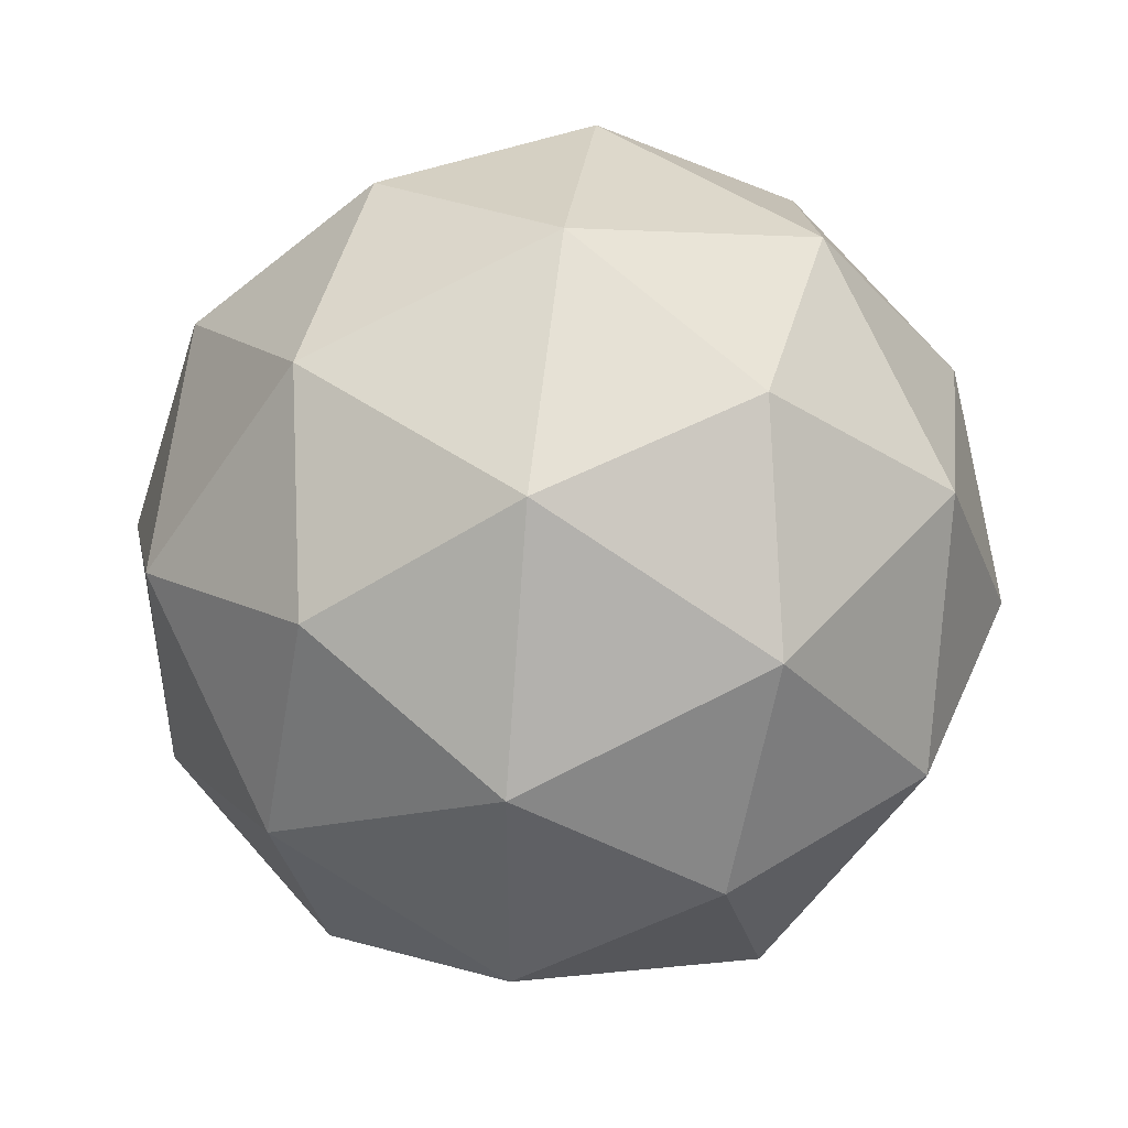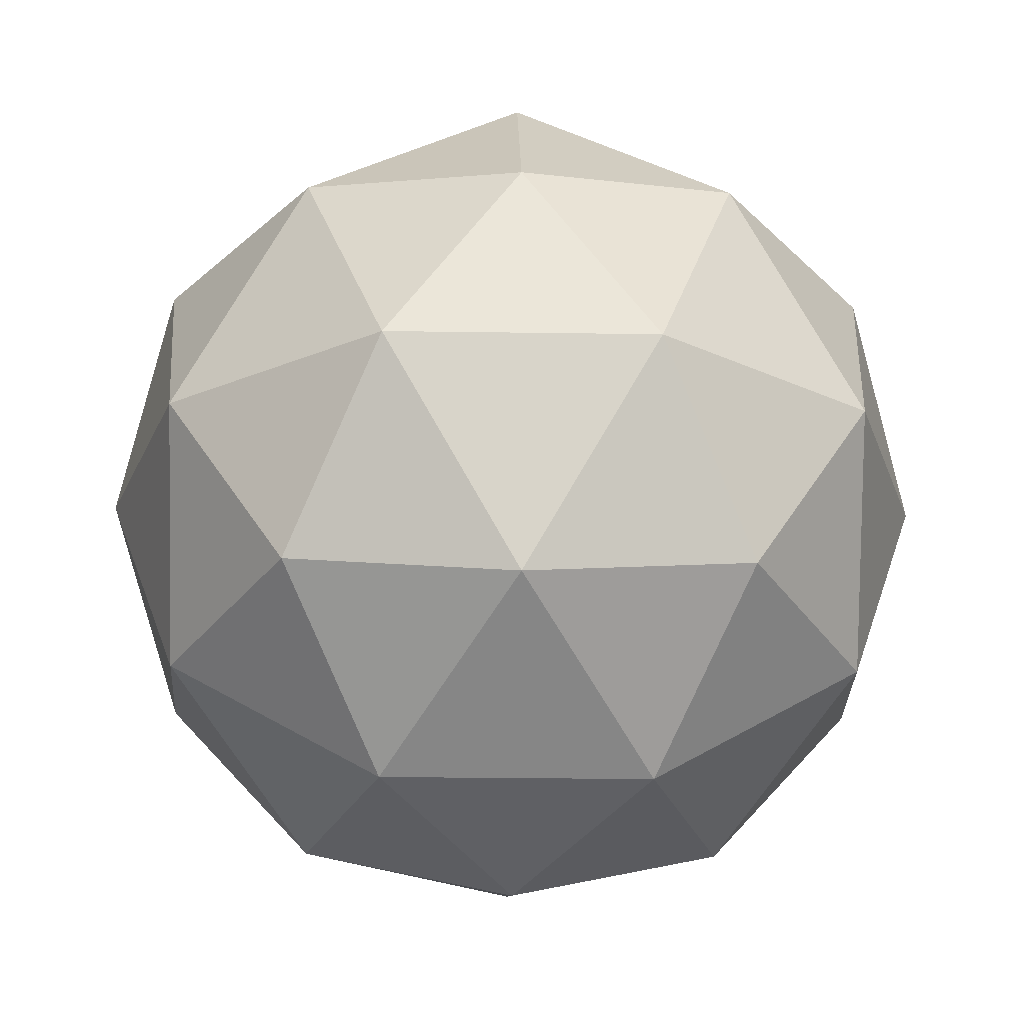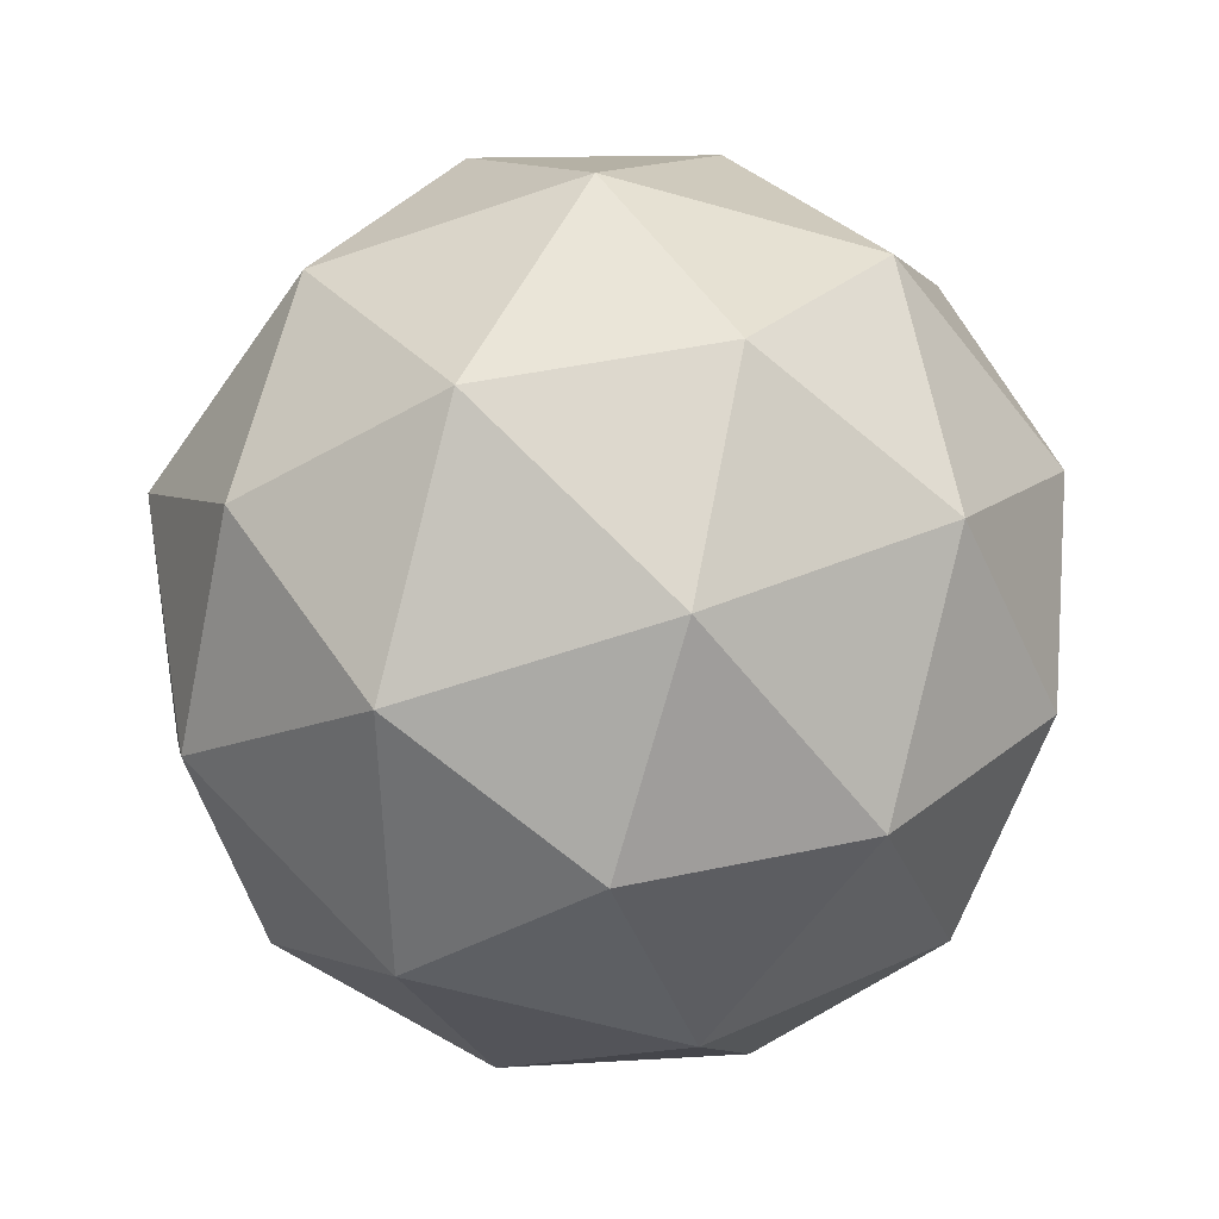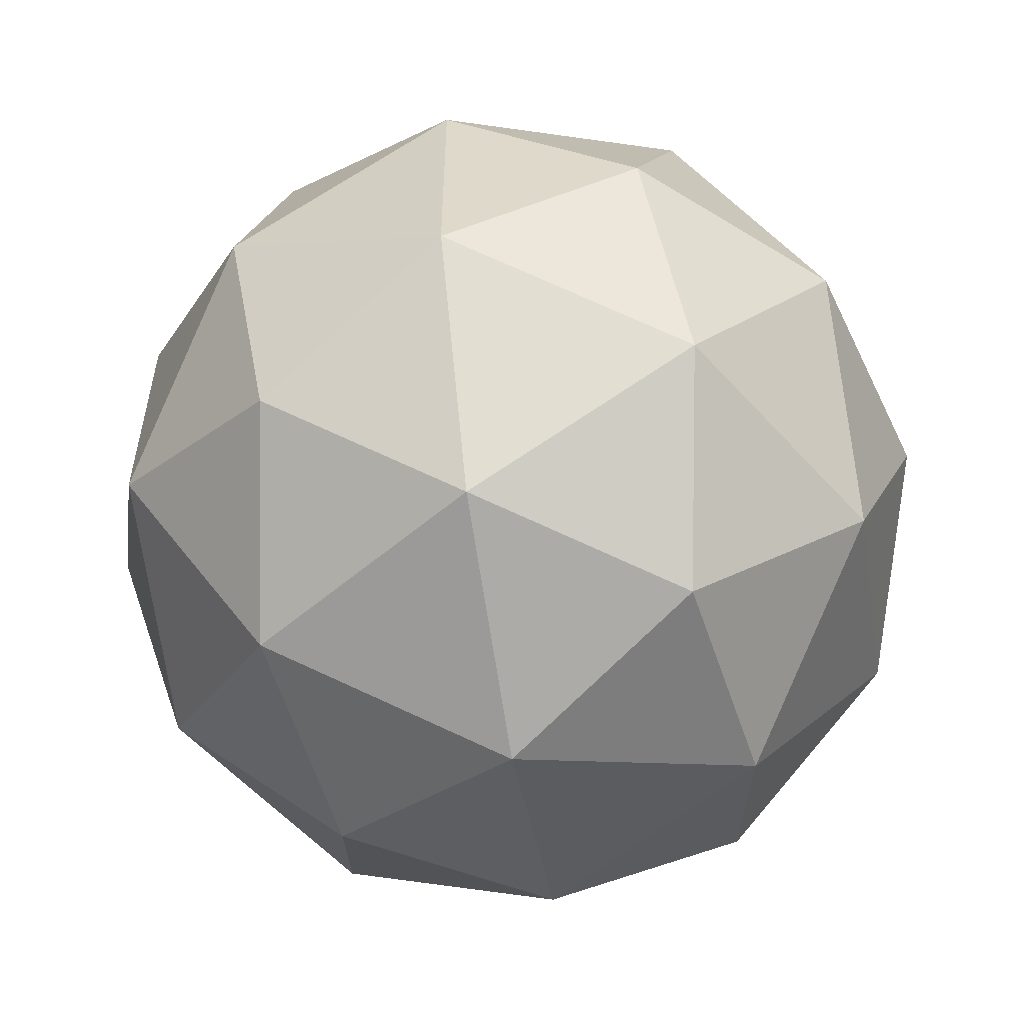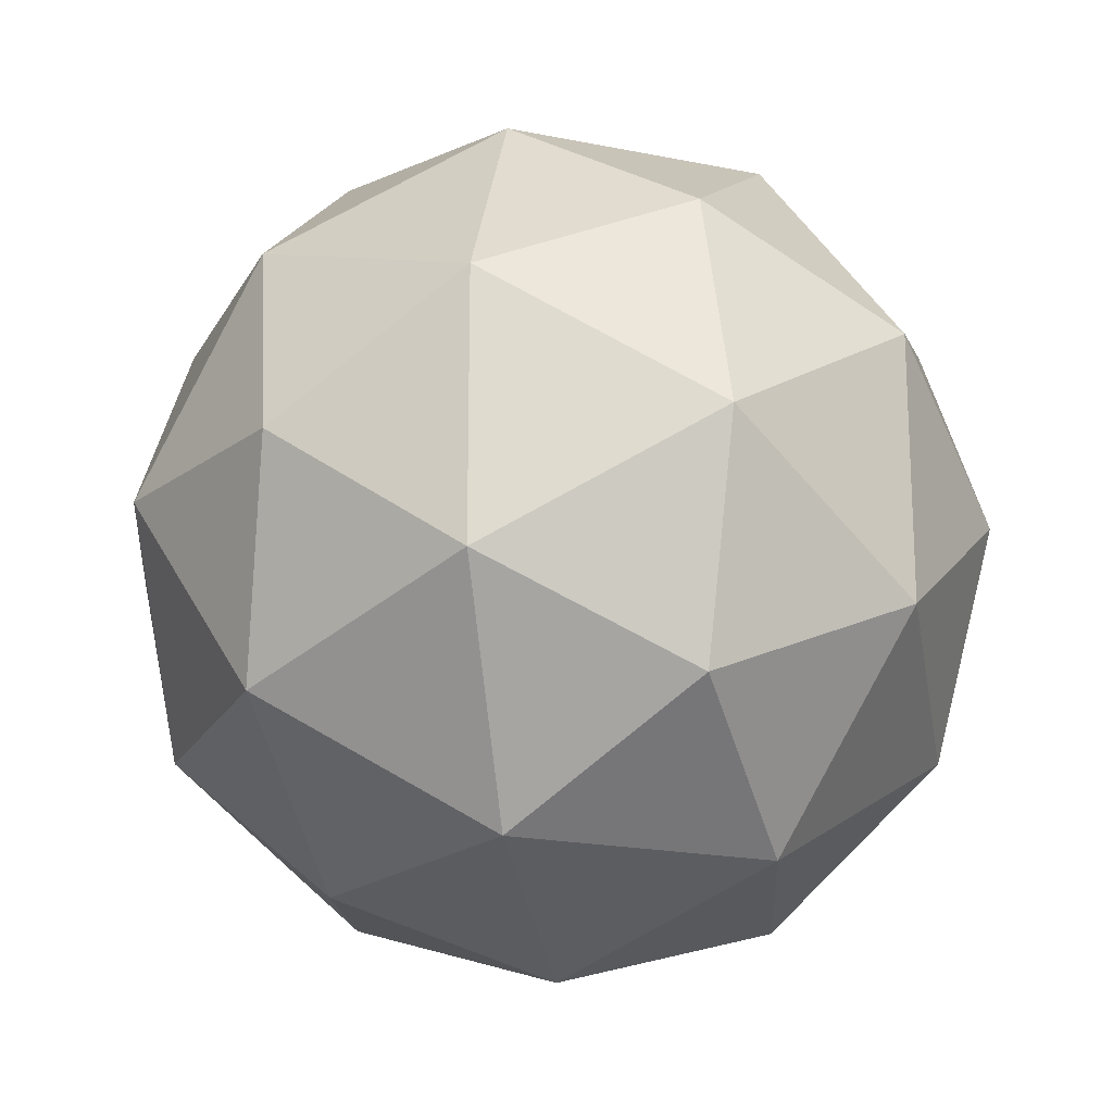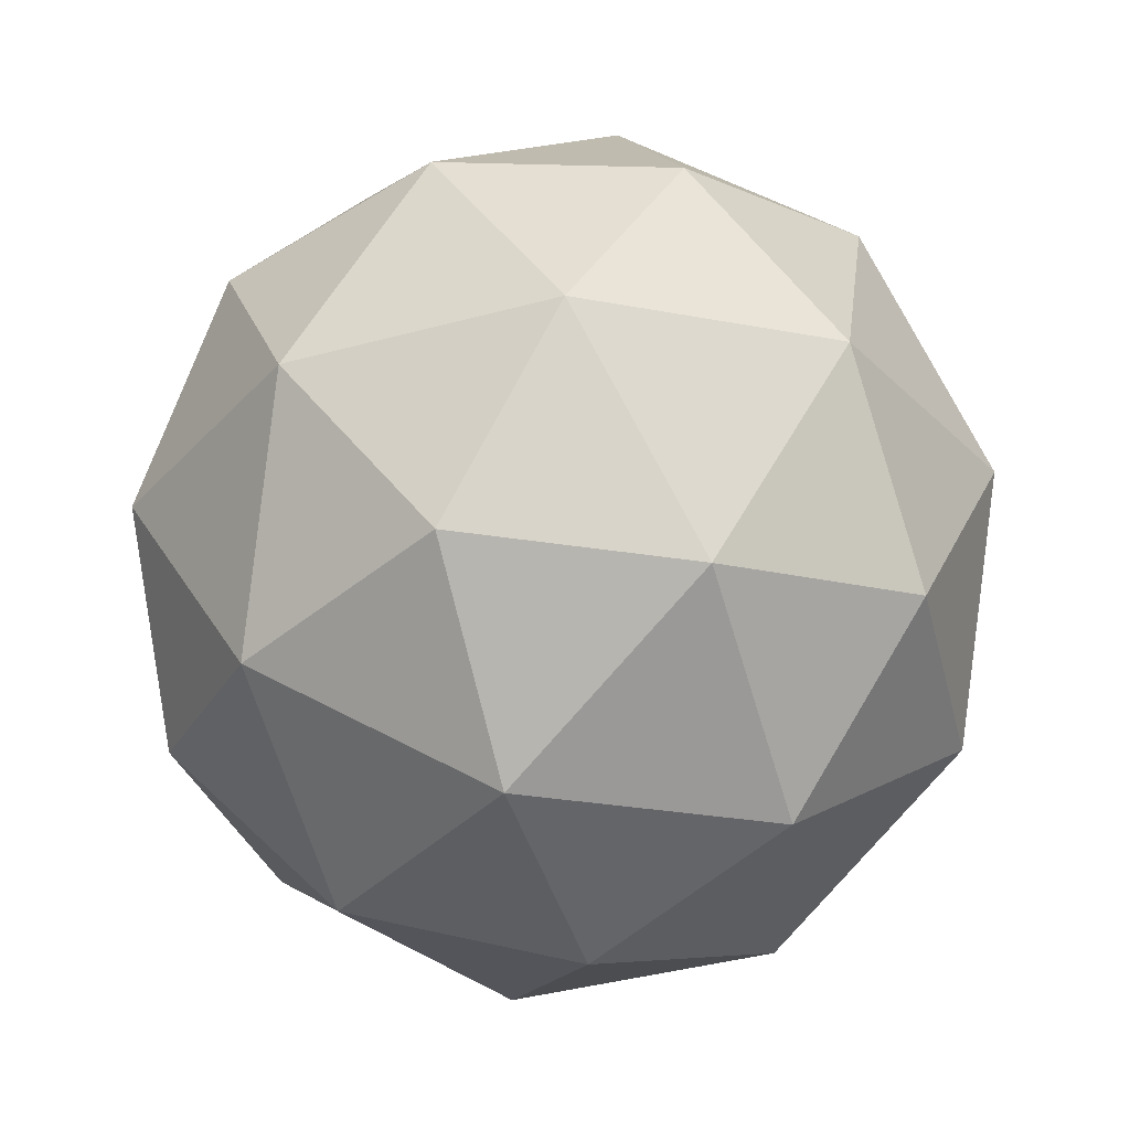
<metadata>
{"format":"obj","ext":"obj","renderer":"f3d","projection":"perspective","resolution":1024,"background":"white","views":[{"elev":46.6,"azim":-83.0,"up":"+Z"},{"elev":-24.5,"azim":16.6,"up":"+Y"},{"elev":-58.9,"azim":-34.4,"up":"+Y"},{"elev":-56.9,"azim":-80.4,"up":"+Z"},{"elev":-19.5,"azim":37.3,"up":"+Z"},{"elev":57.4,"azim":177.2,"up":"+Z"}]}
</metadata>
<code>
v 7.543 18.43 17.14
v 8.266 18.98 17.67
v 7.266 18.98 17.99
v 6.648 18.98 17.14
v 7.266 18.98 16.29
v 8.266 18.98 16.62
v 7.819 19.88 17.99
v 6.819 19.88 17.67
v 6.819 19.88 16.62
v 7.819 19.88 16.29
v 8.437 19.88 17.14
v 7.543 20.43 17.14
v 7.38 18.58 17.64
v 7.968 18.58 17.45
v 7.806 18.9 17.95
v 8.394 18.9 17.14
v 7.968 18.58 16.83
v 7.017 18.58 17.14
v 6.855 18.9 17.64
v 7.38 18.58 16.64
v 6.855 18.9 16.64
v 7.806 18.9 16.33
v 8.494 19.43 17.45
v 8.494 19.43 16.83
v 7.543 19.43 18.14
v 8.131 19.43 17.95
v 6.592 19.43 17.45
v 6.955 19.43 17.95
v 6.955 19.43 16.33
v 6.592 19.43 16.83
v 8.131 19.43 16.33
v 7.543 19.43 16.14
v 8.231 19.95 17.64
v 7.28 19.95 17.95
v 6.692 19.95 17.14
v 7.28 19.95 16.33
v 8.231 19.95 16.64
v 7.705 20.28 17.64
v 8.069 20.28 17.14
v 7.118 20.28 17.45
v 7.118 20.28 16.83
v 7.705 20.28 16.64
f 1 14 13
f 2 14 16
f 1 13 18
f 1 18 20
f 1 20 17
f 2 16 23
f 3 15 25
f 4 19 27
f 5 21 29
f 6 22 31
f 2 23 26
f 3 25 28
f 4 27 30
f 5 29 32
f 6 31 24
f 7 33 38
f 8 34 40
f 9 35 41
f 10 36 42
f 11 37 39
f 39 42 12
f 39 37 42
f 37 10 42
f 42 41 12
f 42 36 41
f 36 9 41
f 41 40 12
f 41 35 40
f 35 8 40
f 40 38 12
f 40 34 38
f 34 7 38
f 38 39 12
f 38 33 39
f 33 11 39
f 24 37 11
f 24 31 37
f 31 10 37
f 32 36 10
f 32 29 36
f 29 9 36
f 30 35 9
f 30 27 35
f 27 8 35
f 28 34 8
f 28 25 34
f 25 7 34
f 26 33 7
f 26 23 33
f 23 11 33
f 31 32 10
f 31 22 32
f 22 5 32
f 29 30 9
f 29 21 30
f 21 4 30
f 27 28 8
f 27 19 28
f 19 3 28
f 25 26 7
f 25 15 26
f 15 2 26
f 23 24 11
f 23 16 24
f 16 6 24
f 17 22 6
f 17 20 22
f 20 5 22
f 20 21 5
f 20 18 21
f 18 4 21
f 18 19 4
f 18 13 19
f 13 3 19
f 16 17 6
f 16 14 17
f 14 1 17
f 13 15 3
f 13 14 15
f 14 2 15

</code>
